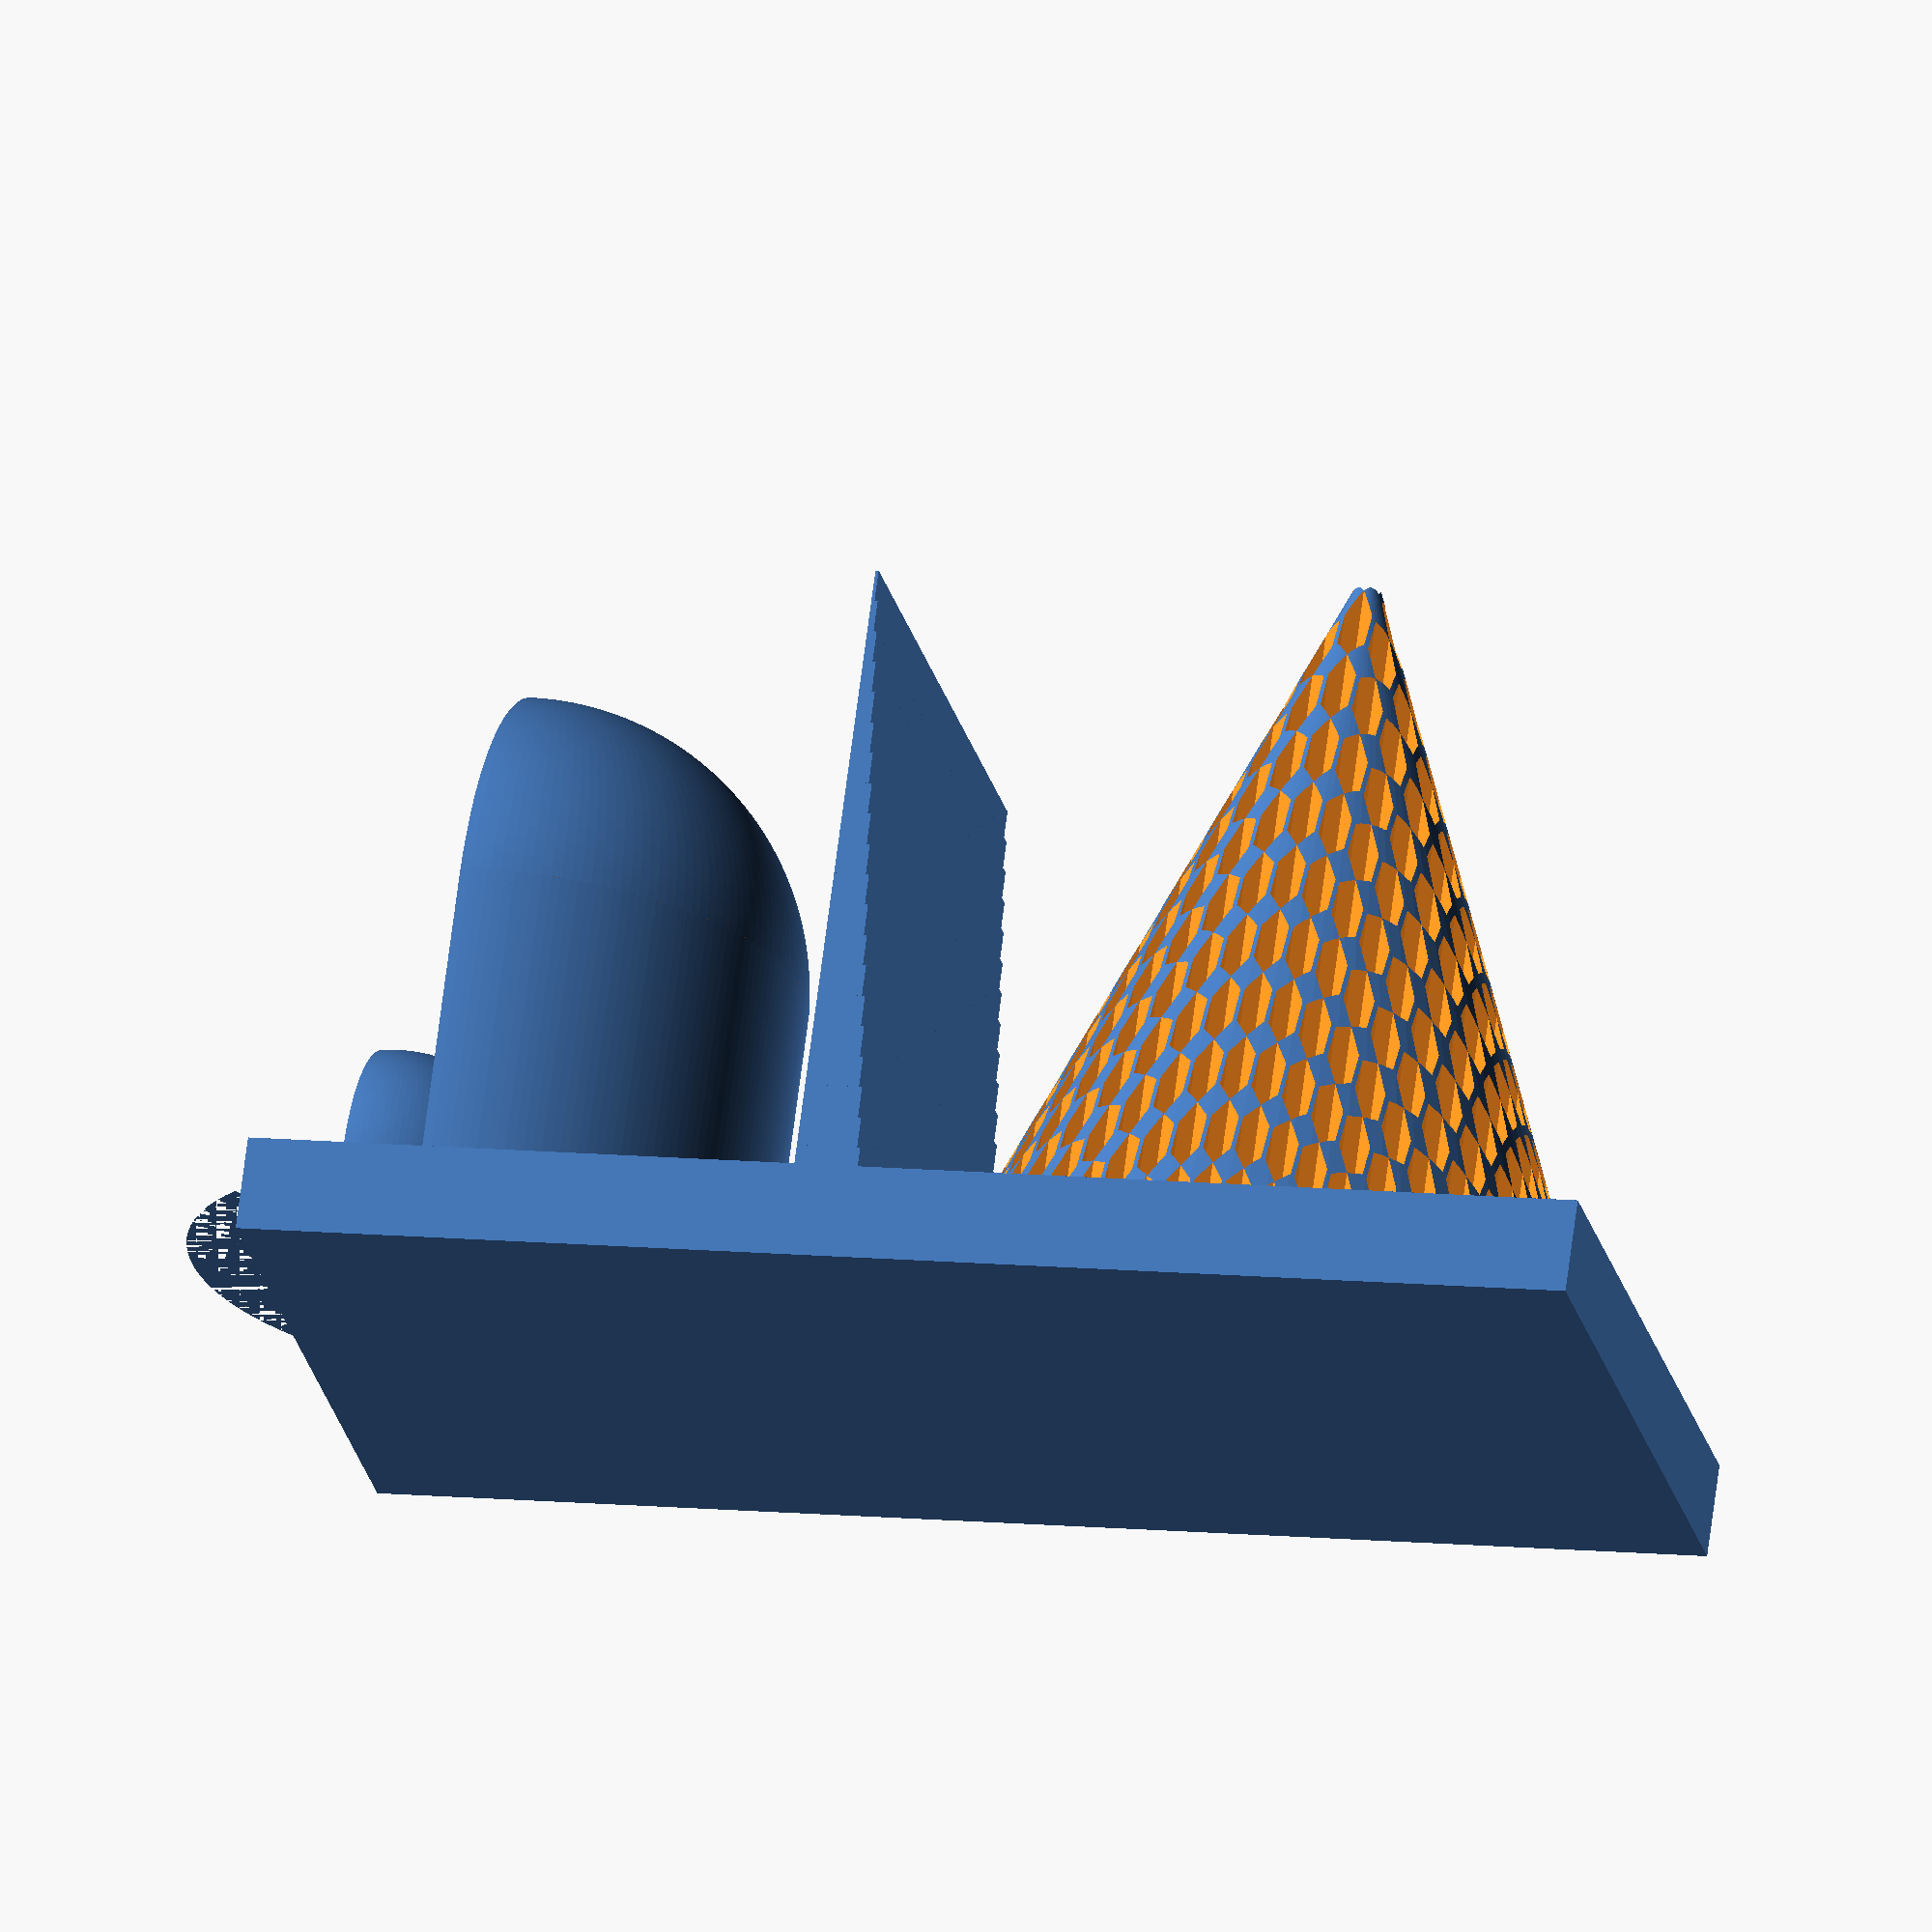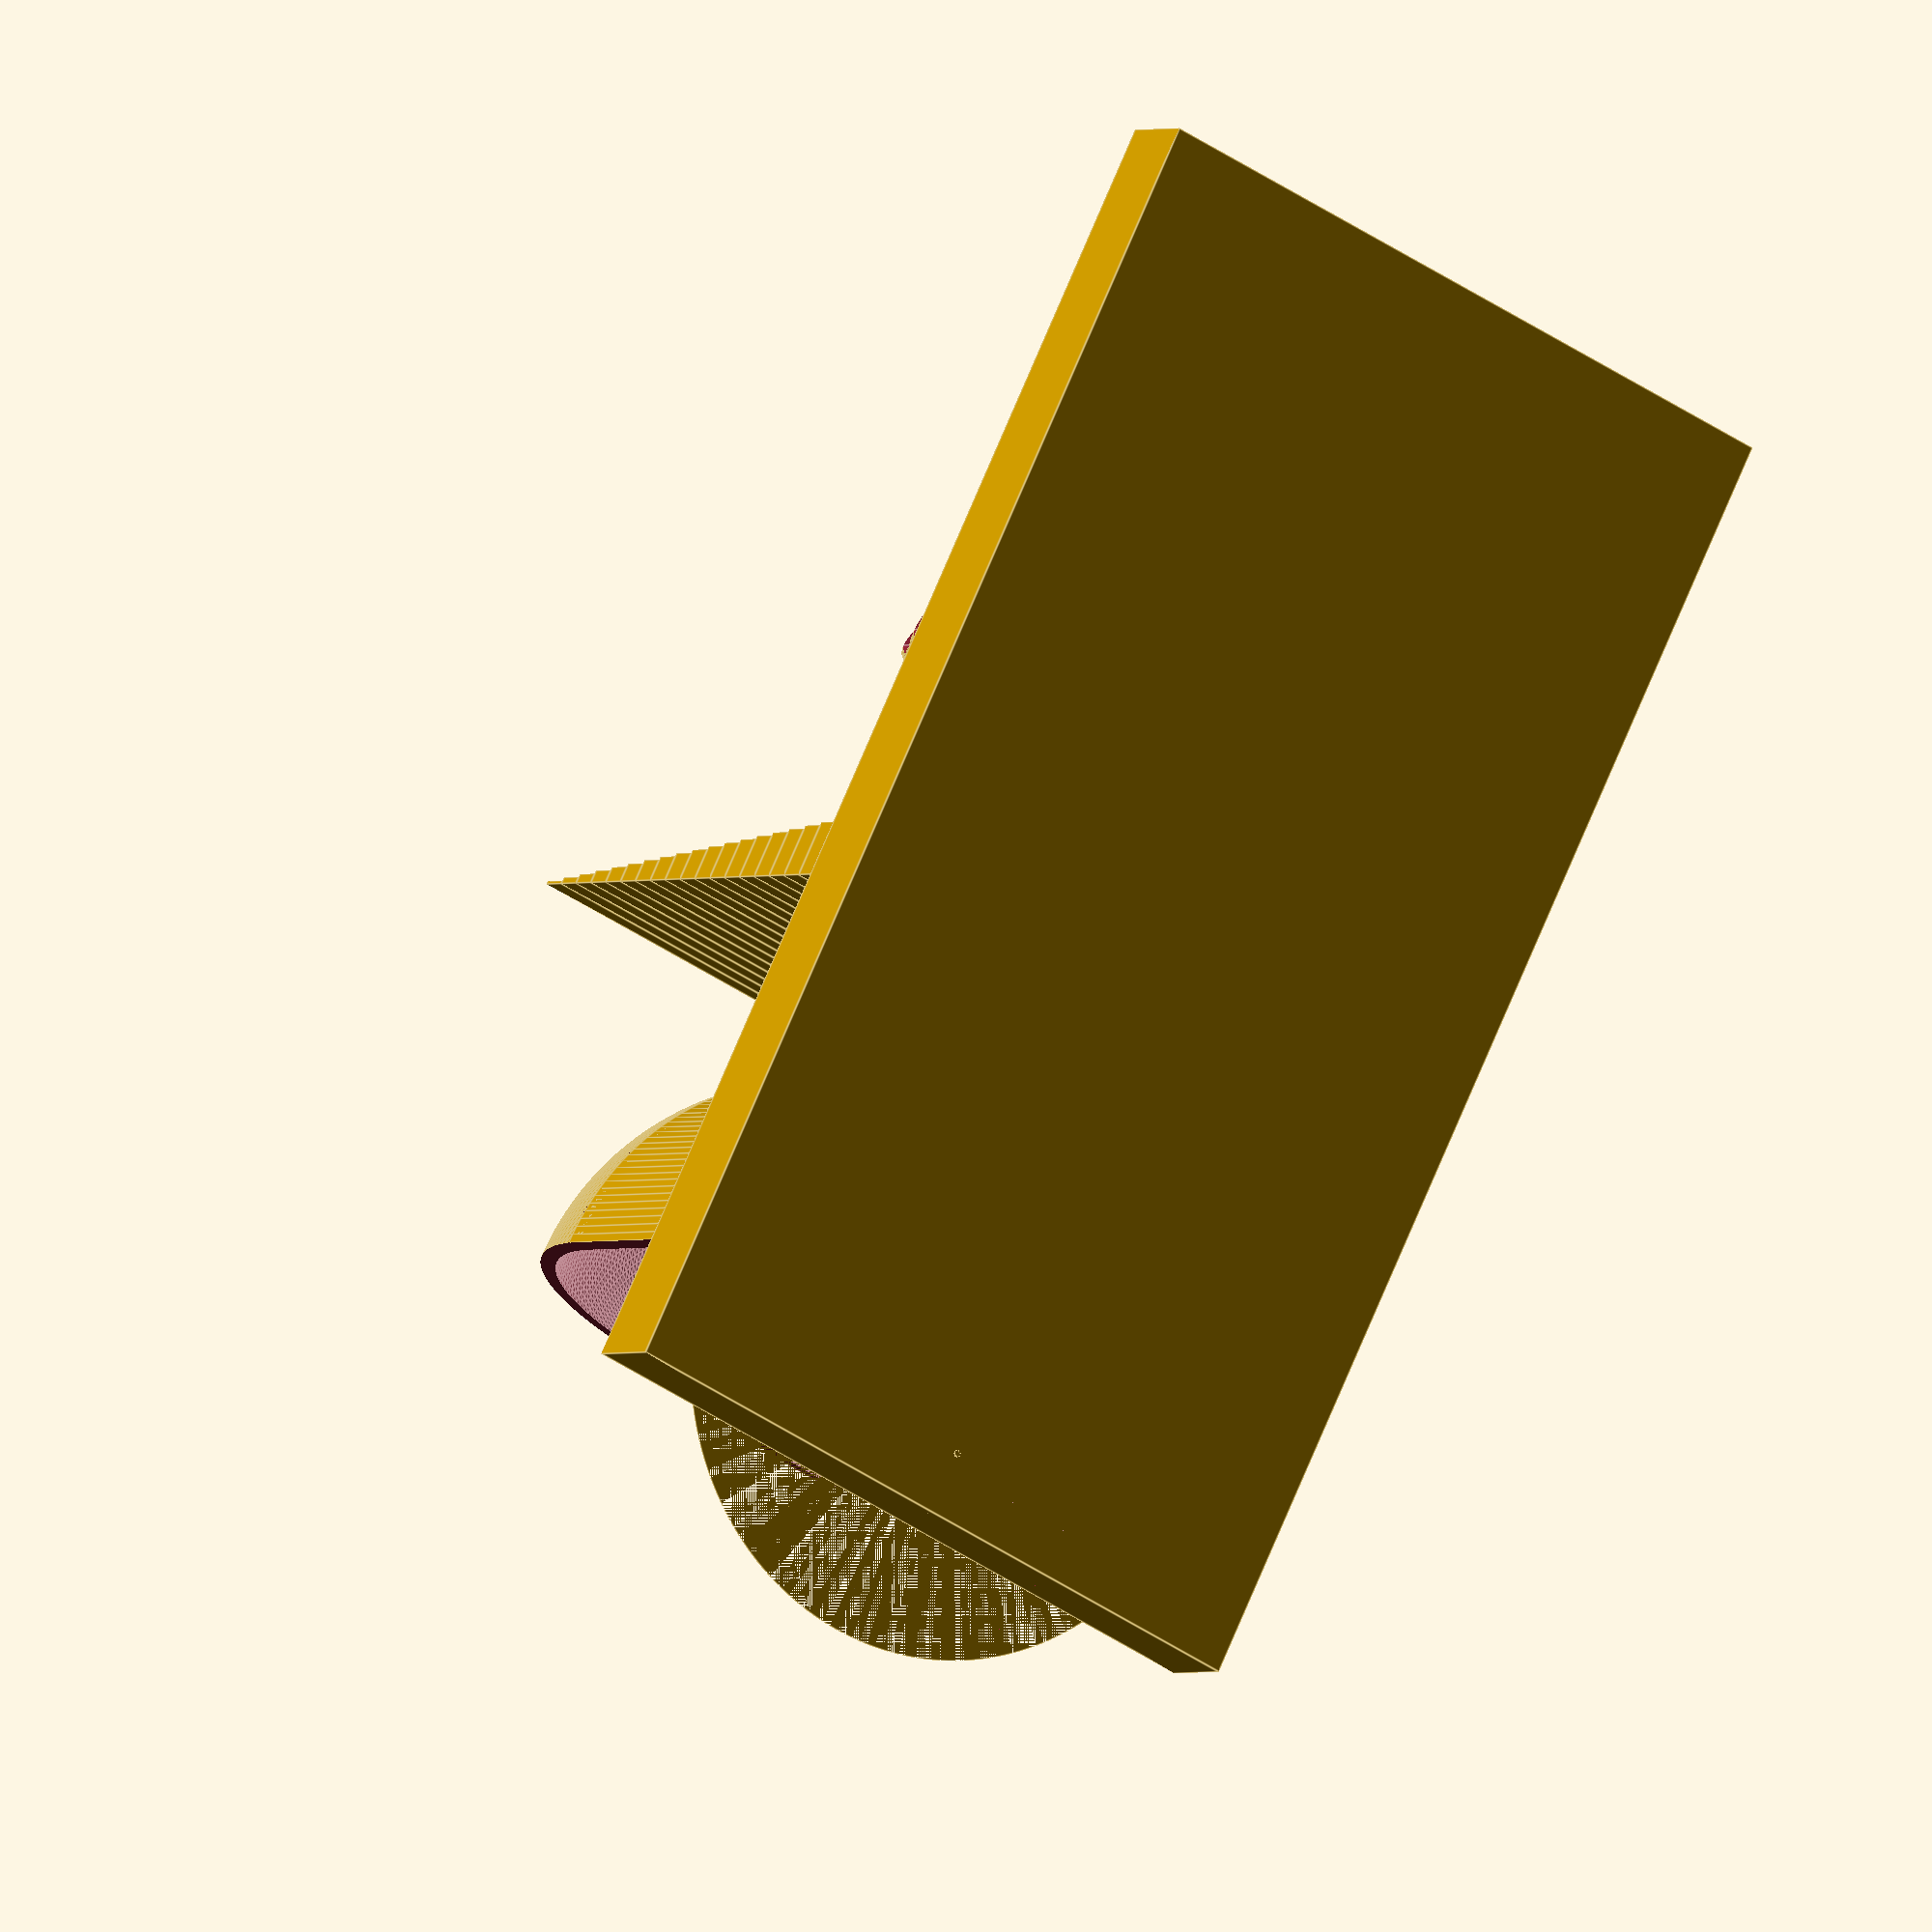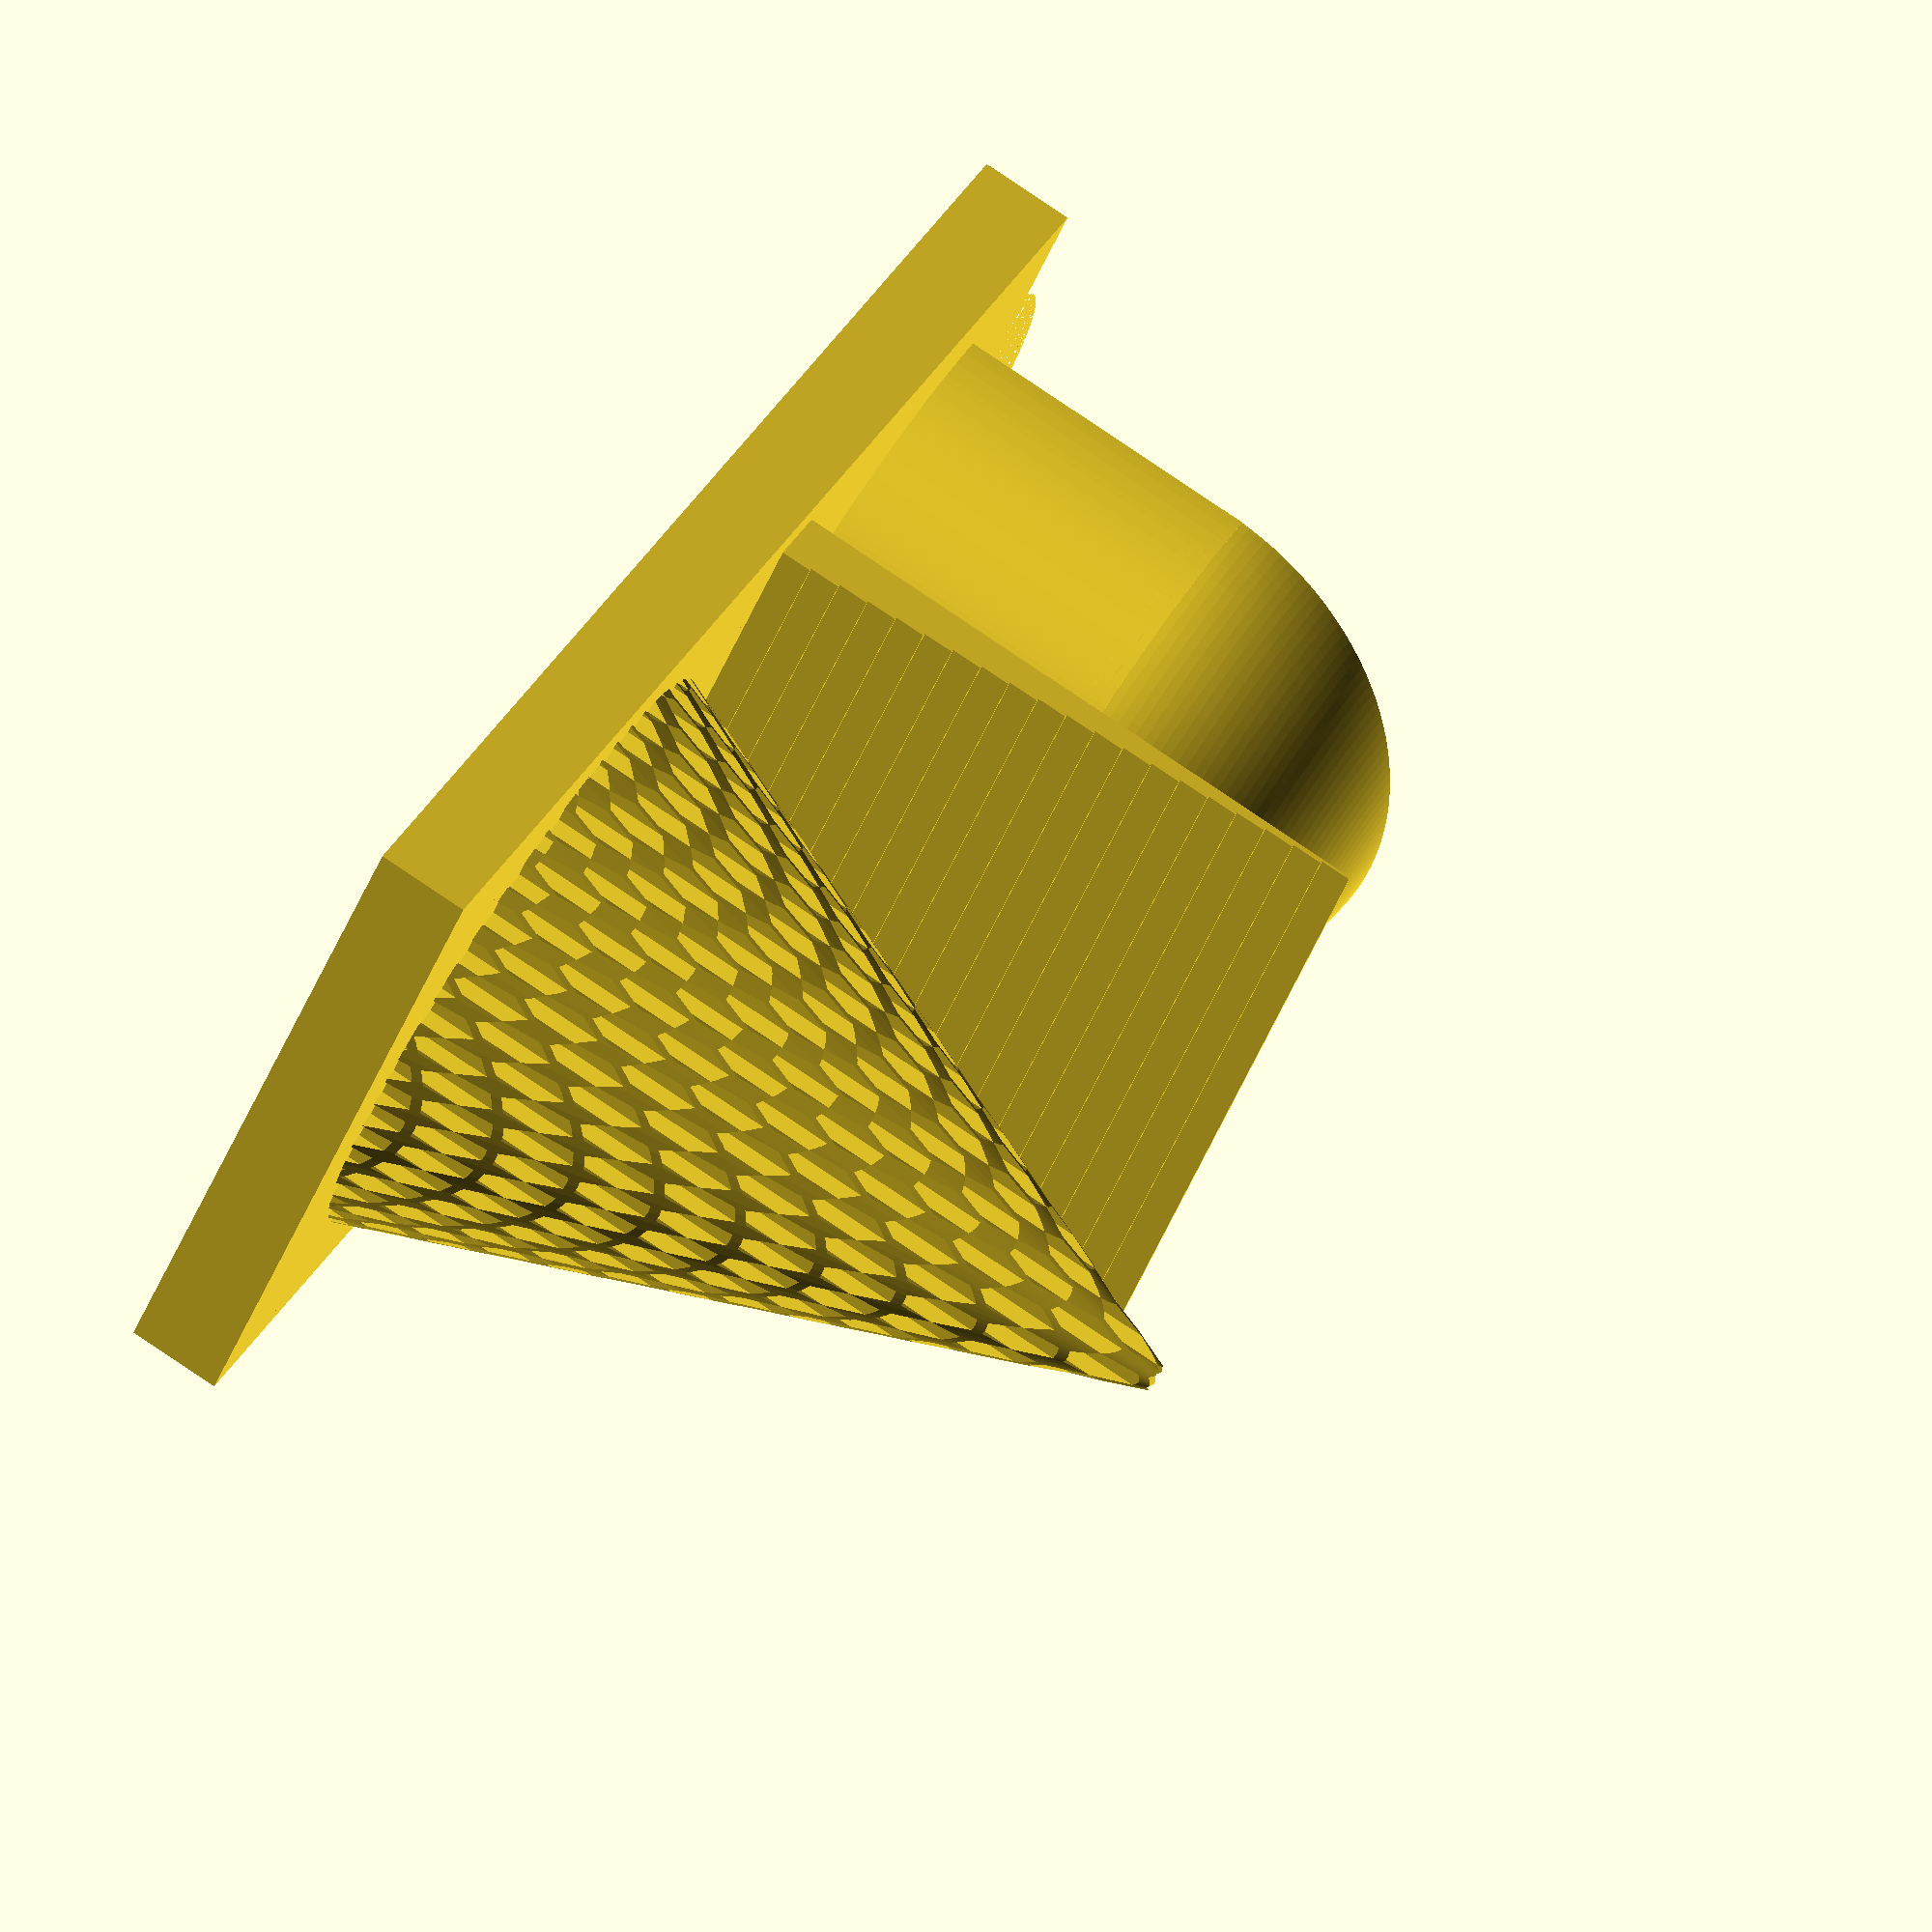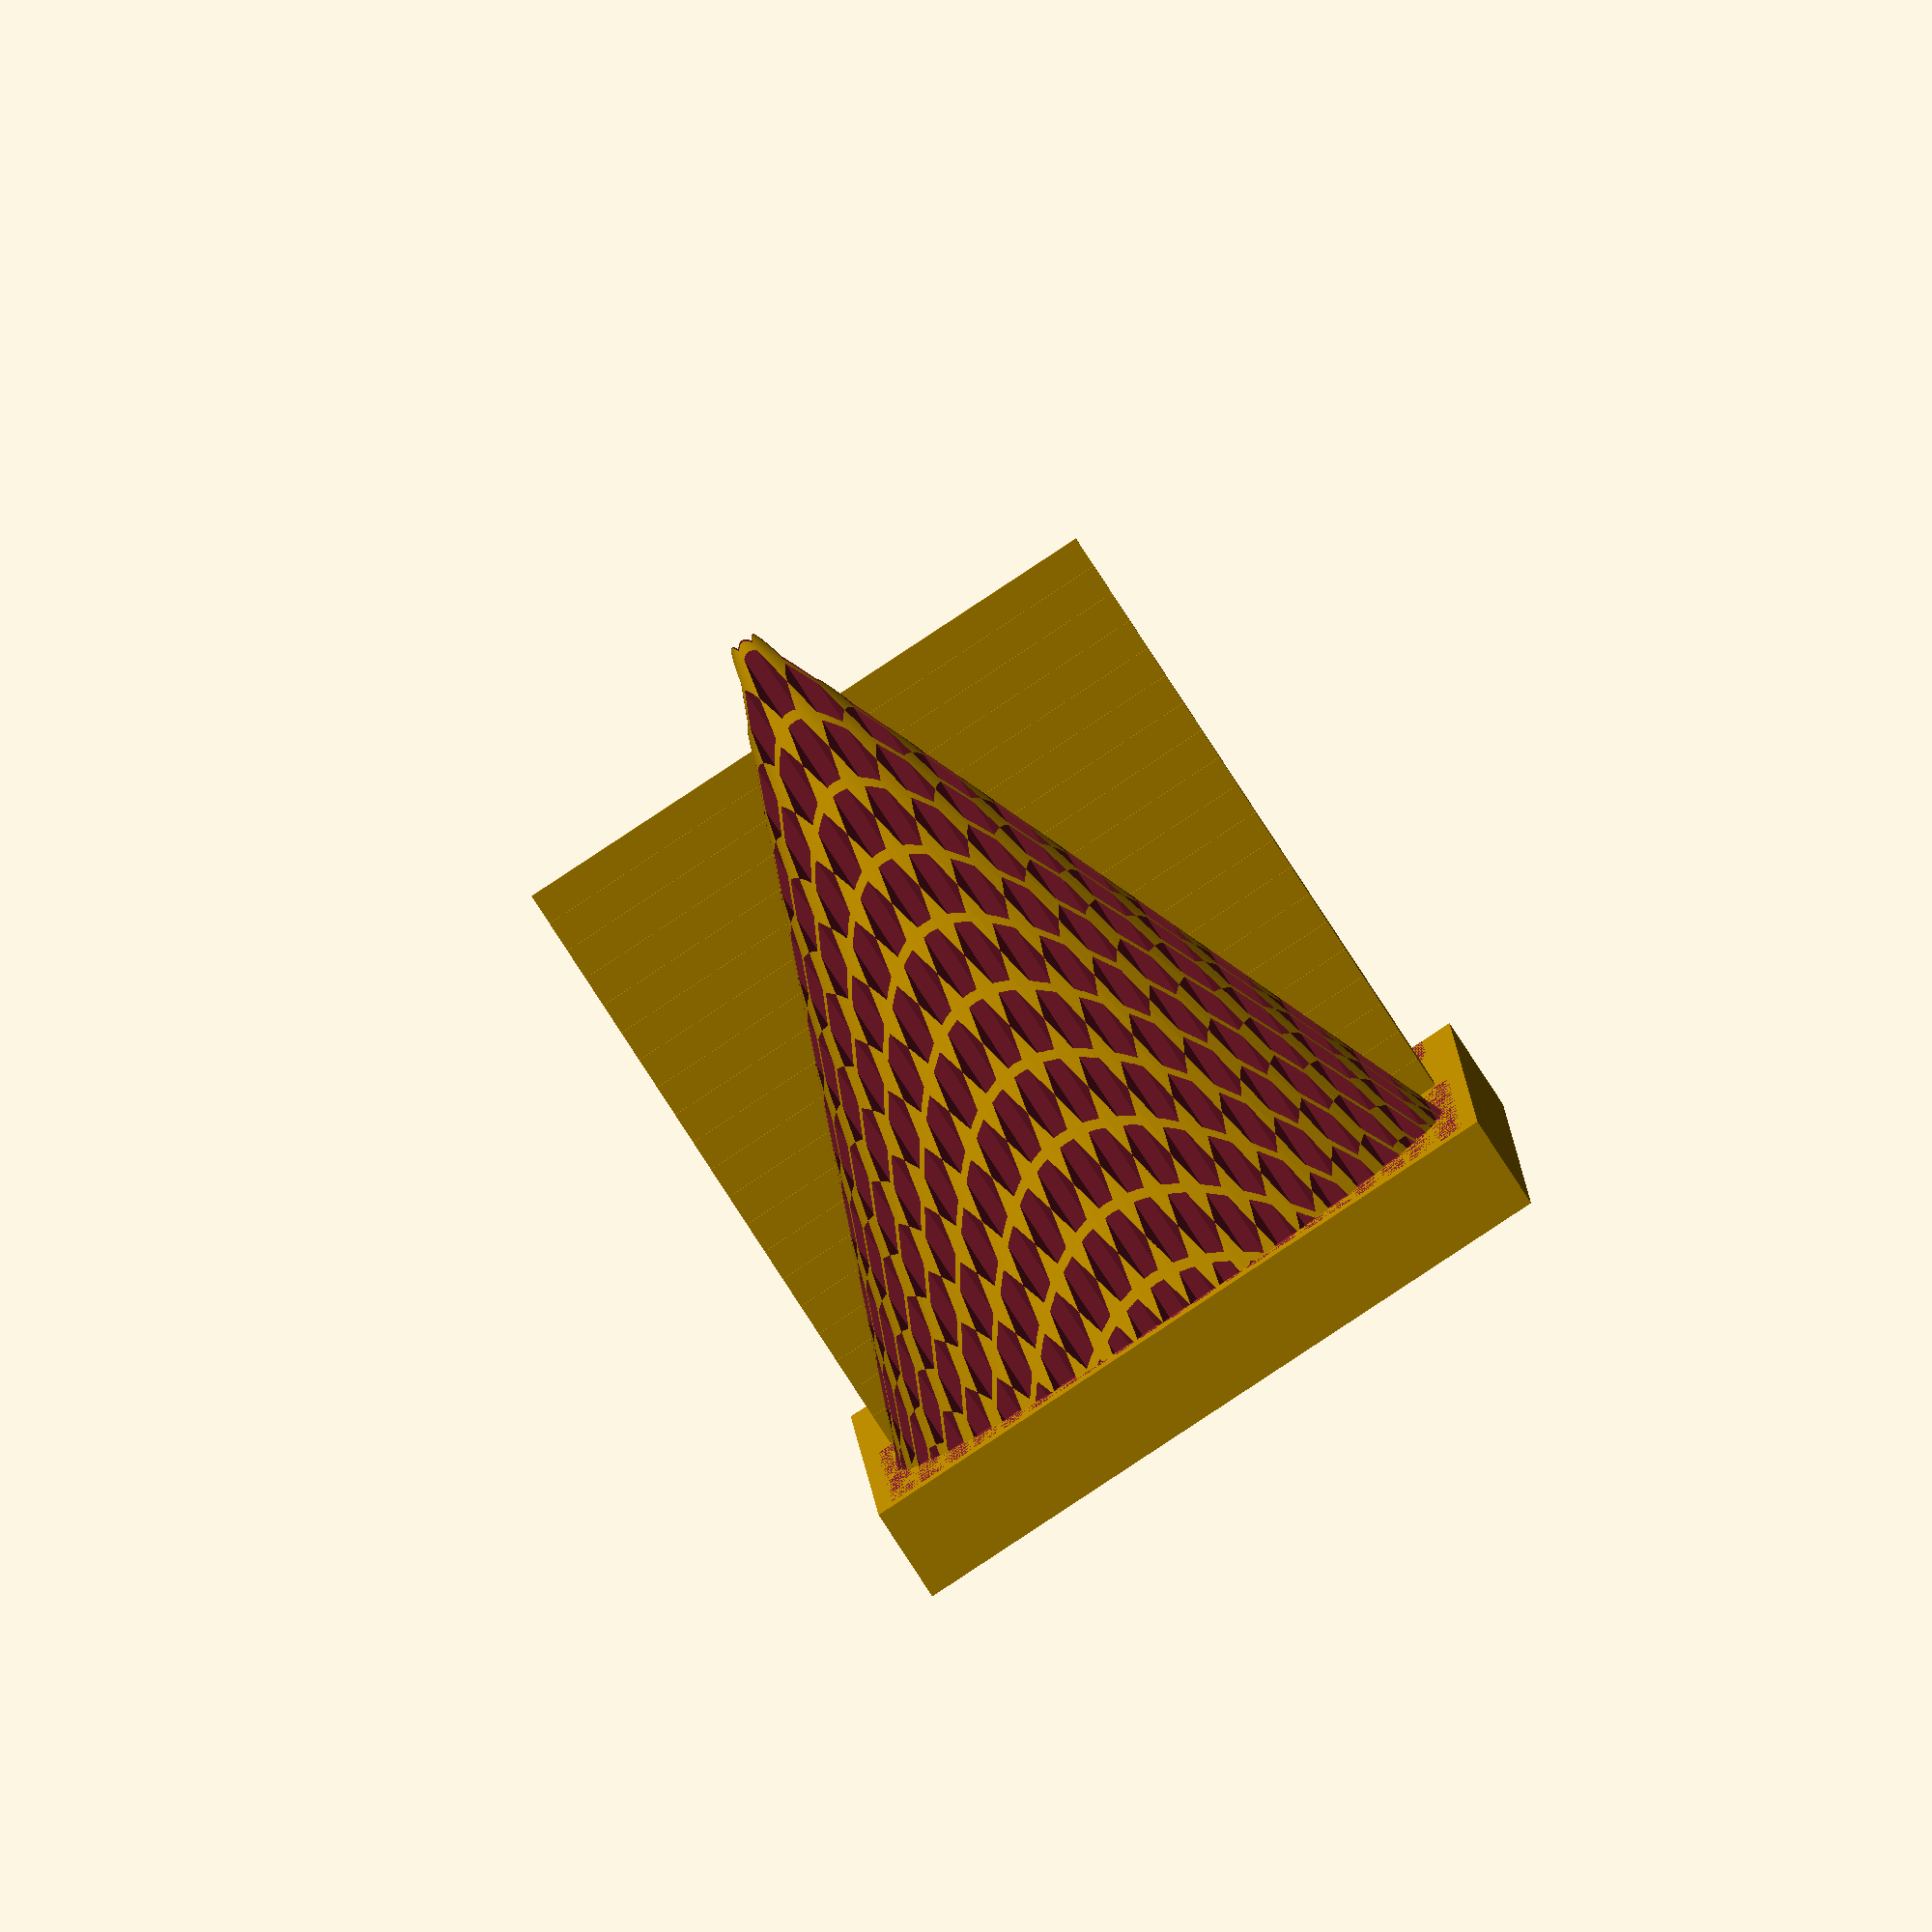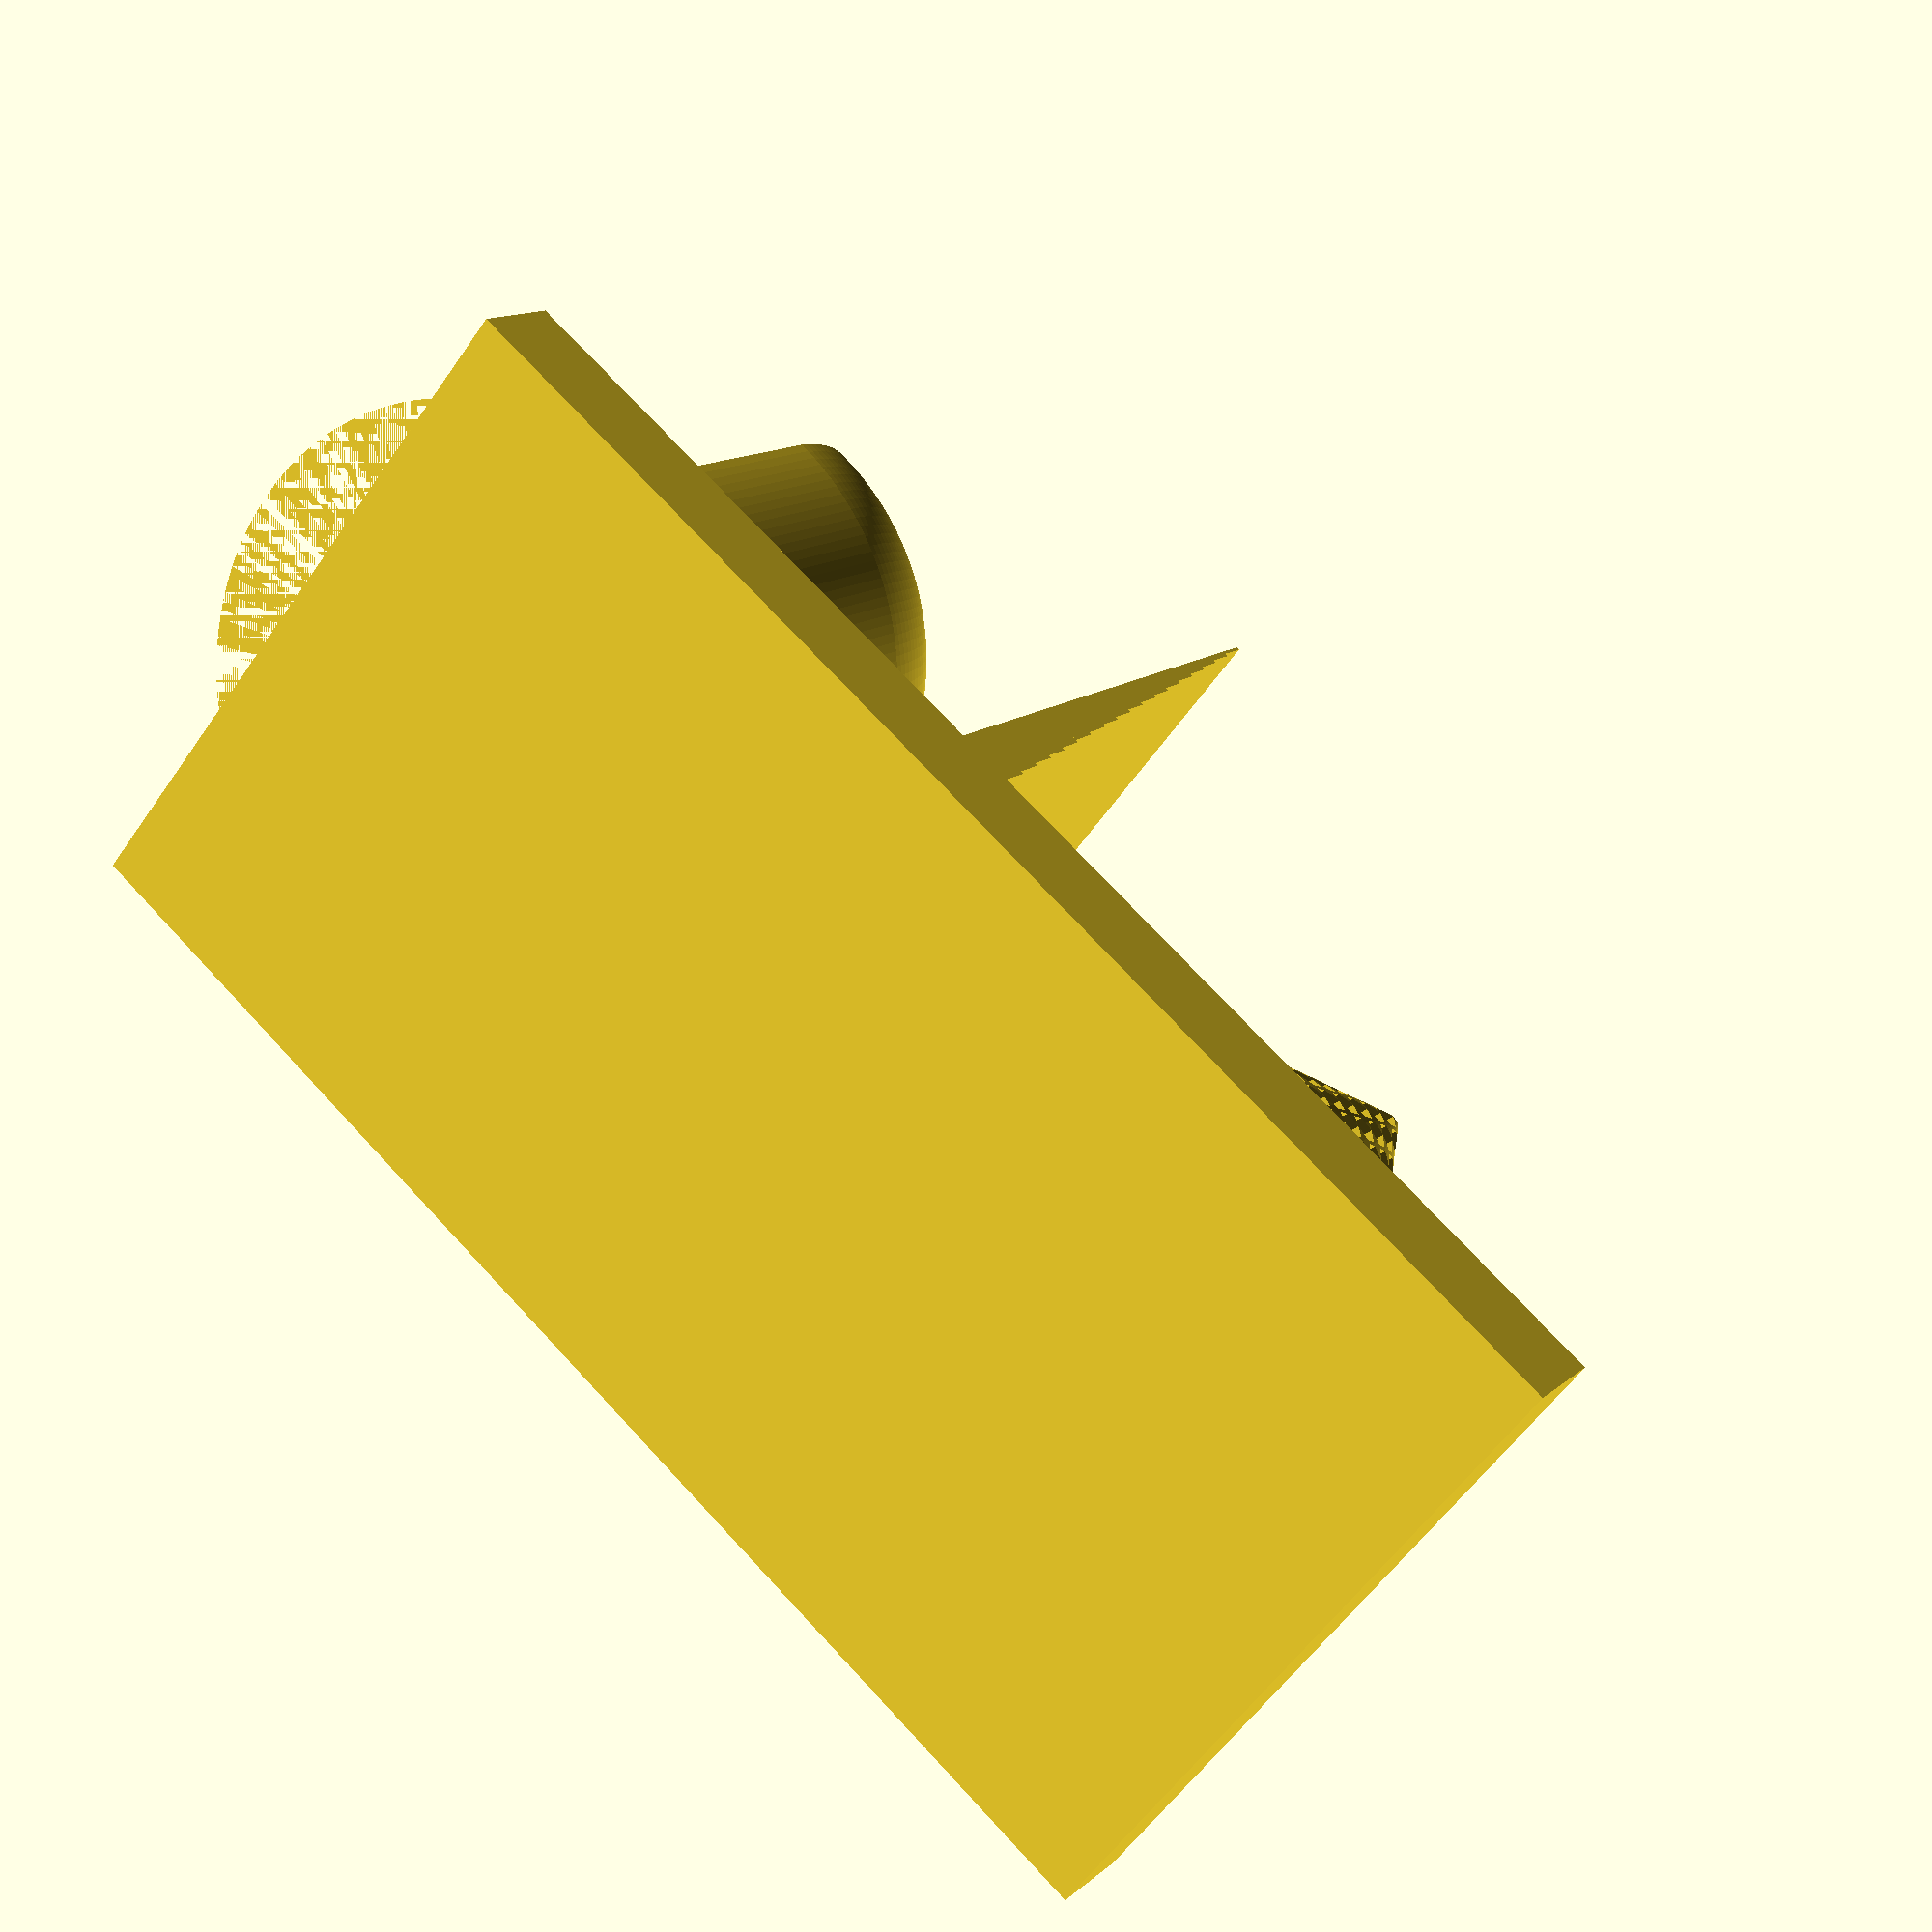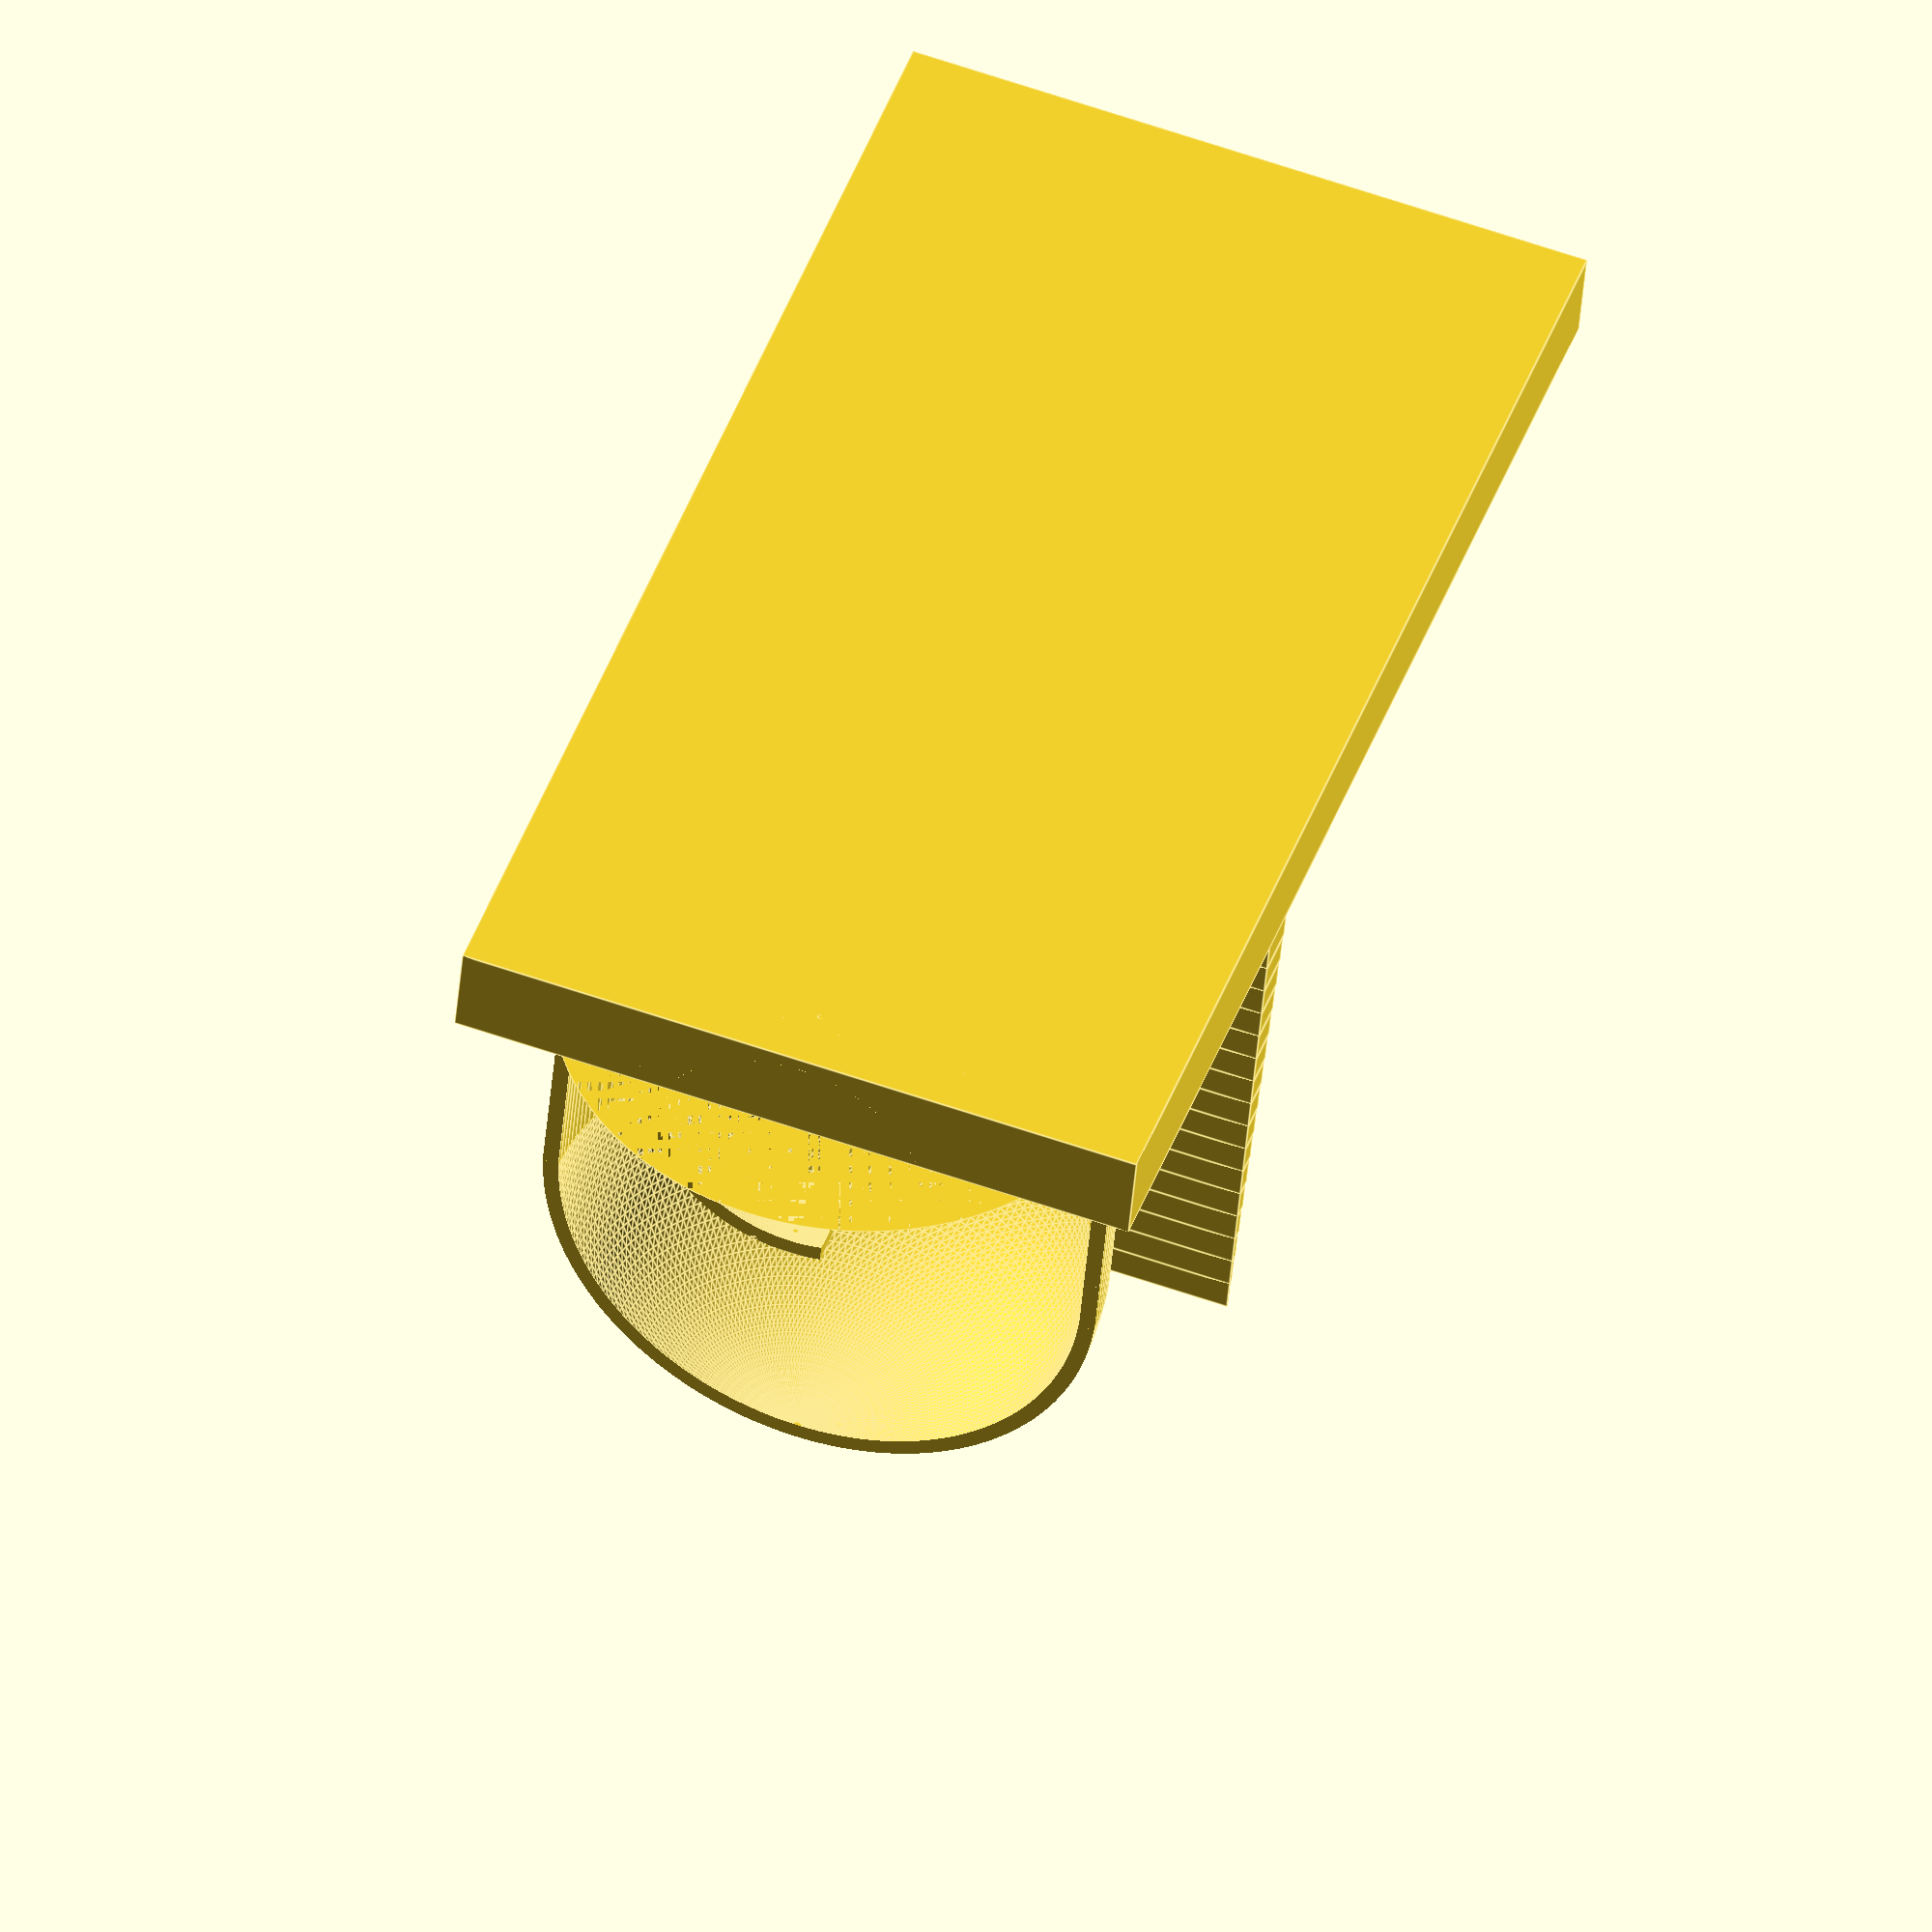
<openscad>
$fa = 2;
$fs = 0.2;

// Create a solid cone with grid lines
module solid_cone_with_grid(cone_radius, cone_height, grid_spacing, grid_thickness) {
    difference() {
        cylinder(h = cone_height, r1 = cone_radius, r2 = 0, $fn = 100); // Solid cone
        for (x = [-cone_radius:grid_spacing:cone_radius]) {
            for (y = [-cone_radius:grid_spacing:cone_radius]) {
                translate([x, y, 0])
                    cylinder(h = cone_height, r = grid_thickness, $fn = 6); // Grid lines
            }
        }
    }
}

// Create a thin wall
module thin_wall(length, height, start_thickness, end_thickness) {
    for (i = [0:length]) {
        current_thickness = start_thickness - (start_thickness - end_thickness) * (i / length);
        translate([i, 0, 0]) cube([1, height, current_thickness]);
    }
}

// Create a thin hollow cylinder
module thin_hollow_cylinder(outer_radius, inner_radius, height) {
    difference() {
        cylinder(h = height, r = outer_radius, $fn = 200); // Outer cylinder
        translate([0, 0, 1]) cylinder(h = height, r = inner_radius, $fn = 200);
        translate([-10,0,0]) cube([20, 20, height+1]); // Inner cylinder (offset to avoid coincident faces)
    }
}

// Common base settings
module common_base() {
    translate([-11,-12,0]) cube([22,42,3]);
}

// Create solid cone with grid lines
module create_solid_cone() {
    translate([0, 0, 3])
    solid_cone_with_grid(10, 25, 1.0, 0.5);
}

// Create thin wall
module create_thin_wall() {
    translate([10, 13, 3])
    rotate([0, -90, 90])
    thin_wall(20, 20, 2, 0);
}

// Create thin hollow cylinder
module create_thin_hollow_cylinder() {
    translate([0, 25, 3])
    thin_hollow_cylinder(9, 8.5, 10);
}

// Create the additional geometry
module additional_geometry() {
    difference() {
        translate([0, 25, 12.5]) sphere(9);
        translate([0, 25, 12.5]) sphere(8.5);
        translate([-10, 25, 3]) cube([20, 20, 19]);
        translate([0, 25, 3]) cylinder(10, 10, 10);
    }
}

// Combine all components
common_base();
create_solid_cone();
create_thin_wall();
create_thin_hollow_cylinder();
additional_geometry();

// Additional shapes
difference() {
    translate([0, 28, 5]) sphere(5);
    translate([0, 28, 5]) sphere(4.5);
    translate([-5, 28.5, 0]) cube([10,4.5,10]);
    translate([-5, 21.5, 3]) cube([10,4.5,7]);
    translate([1, 25, 3]) cube([4,5,7]);
}

</openscad>
<views>
elev=290.7 azim=101.5 roll=187.3 proj=o view=solid
elev=181.1 azim=334.0 roll=27.1 proj=o view=edges
elev=102.1 azim=308.2 roll=235.8 proj=o view=wireframe
elev=85.1 azim=358.6 roll=33.3 proj=o view=solid
elev=347.2 azim=50.6 roll=208.5 proj=p view=wireframe
elev=43.9 azim=160.7 roll=175.3 proj=o view=edges
</views>
